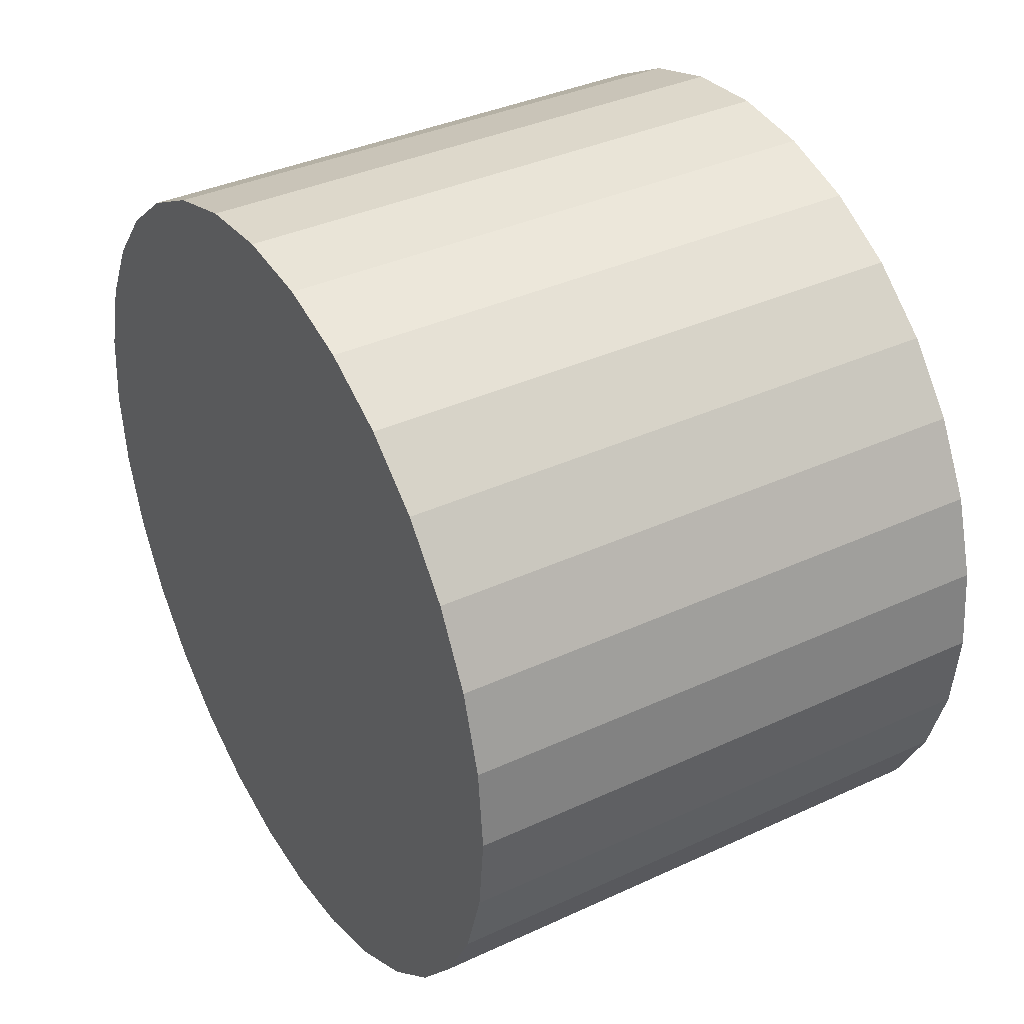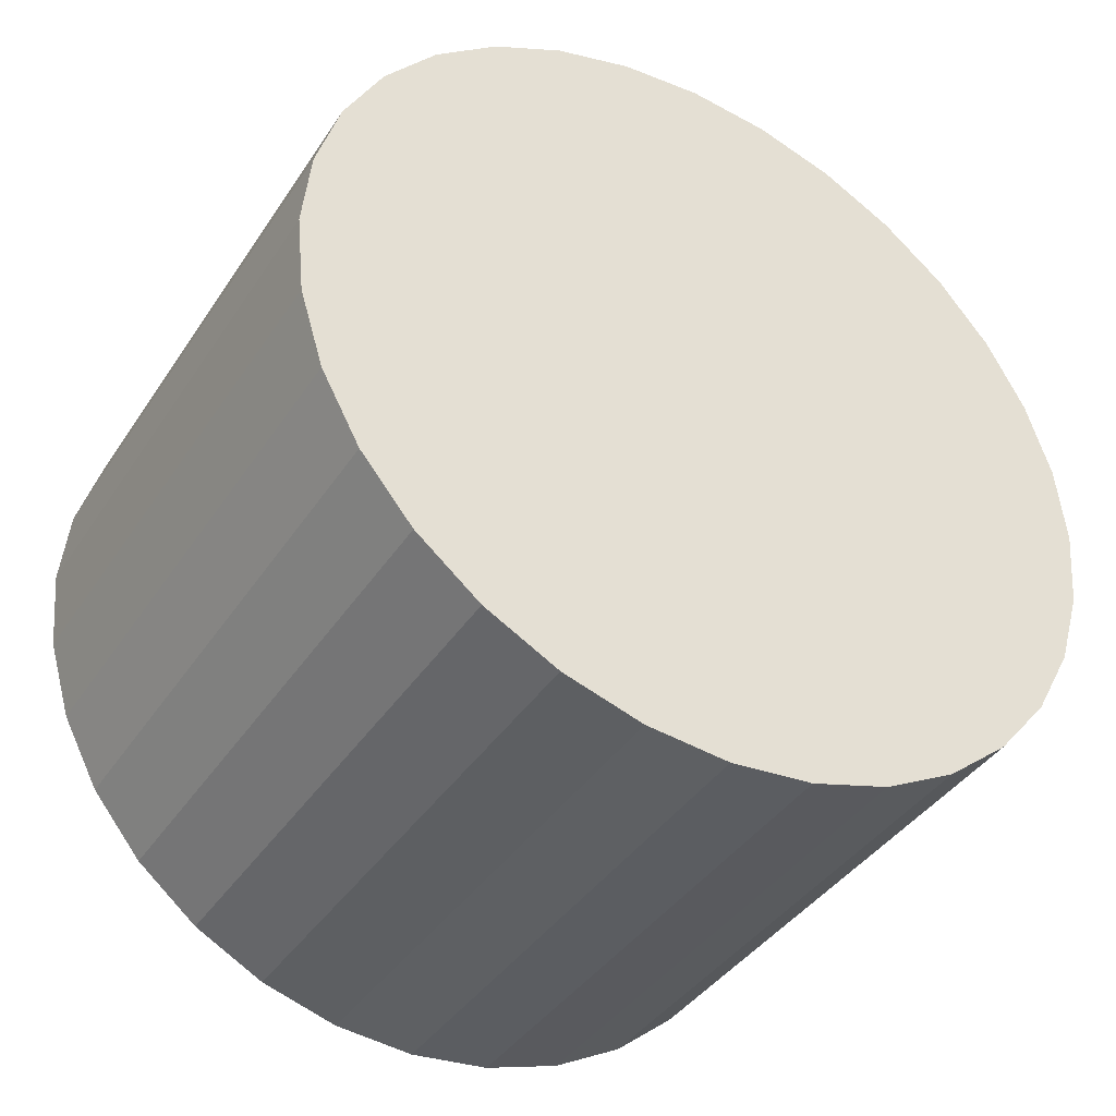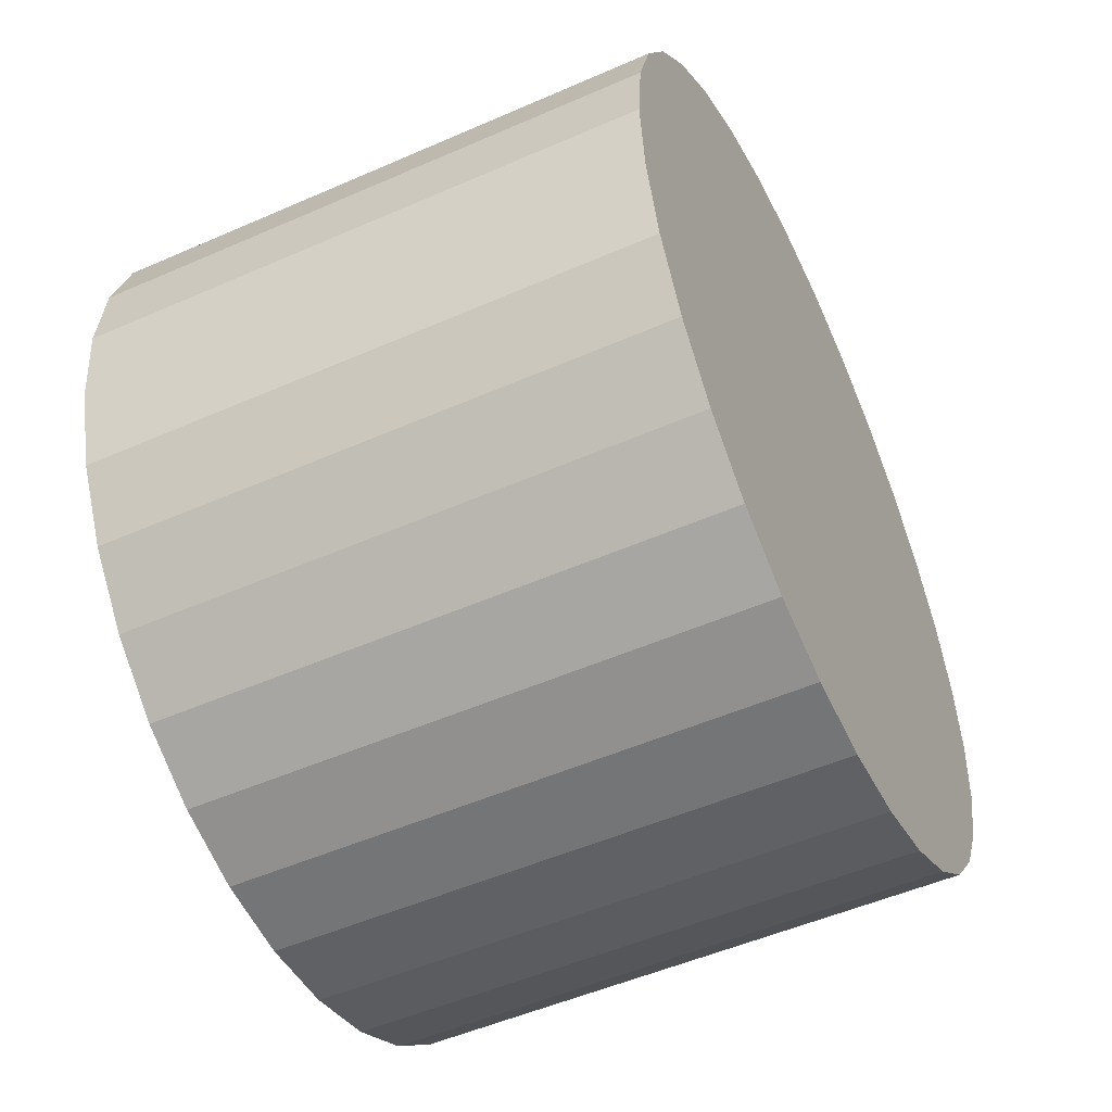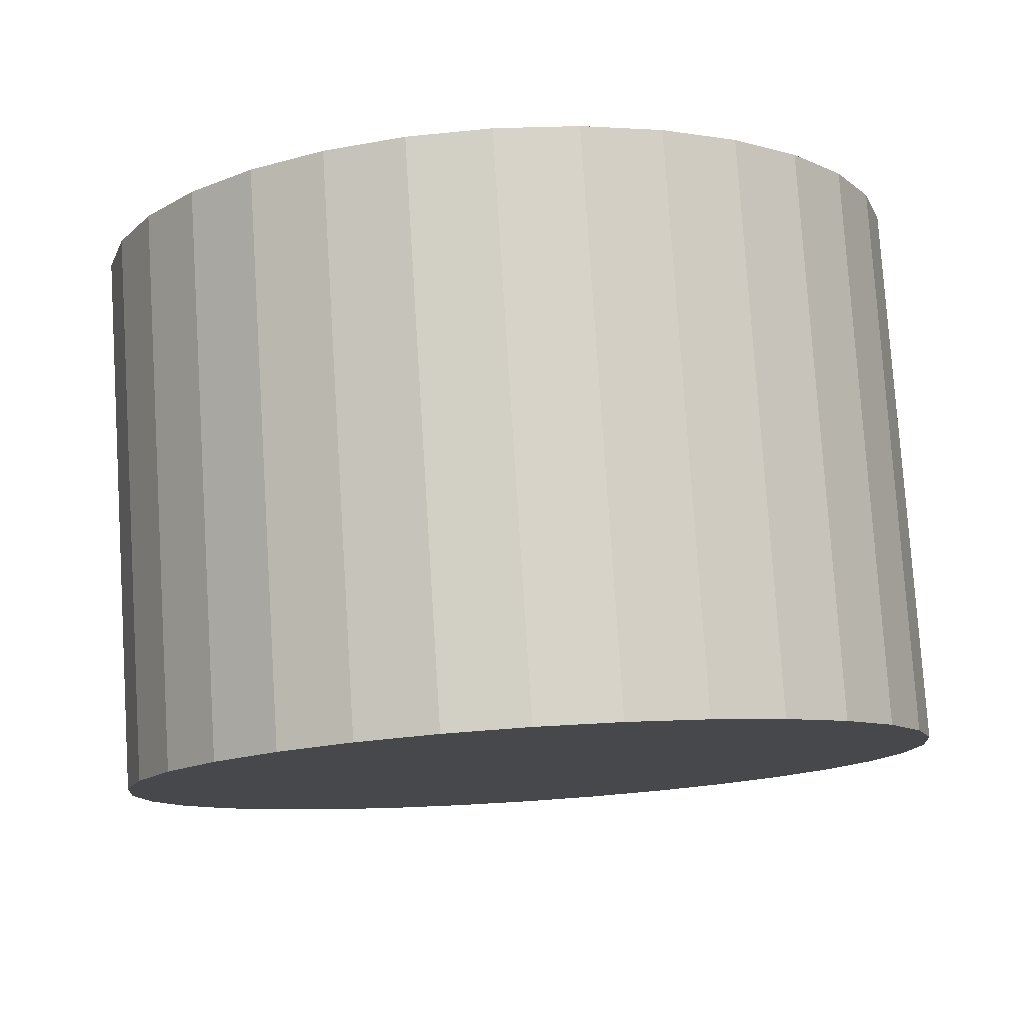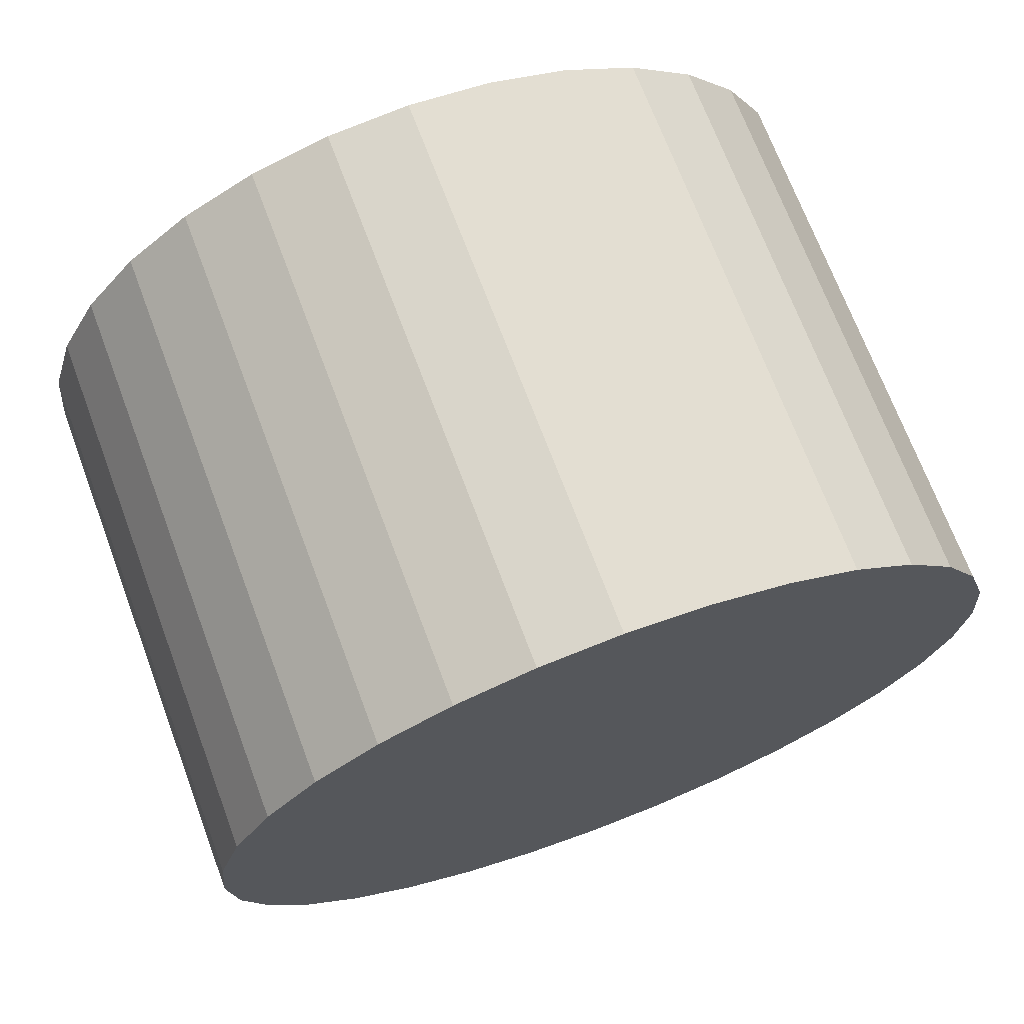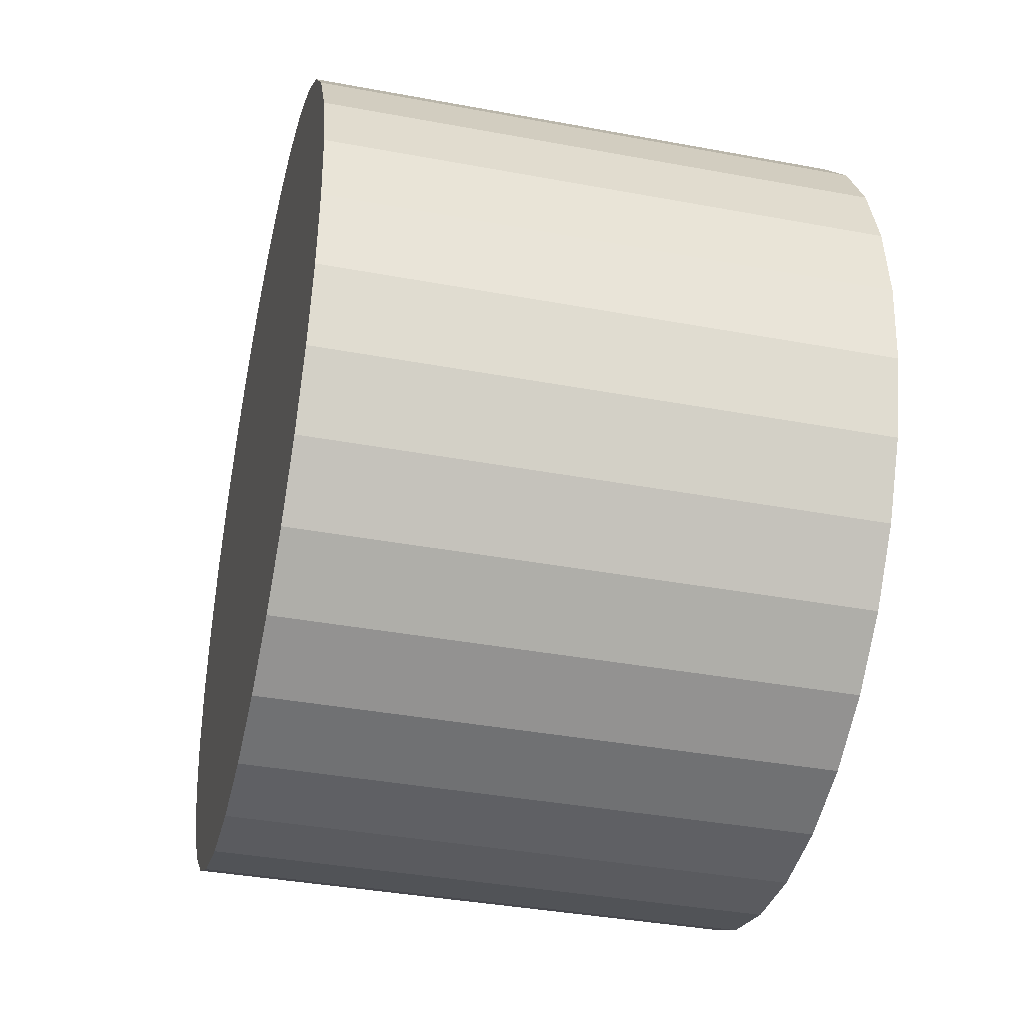
<metadata>
{"format":"obj","ext":"obj","renderer":"f3d","projection":"perspective","resolution":1024,"background":"white","views":[{"elev":37.2,"azim":149.3,"up":"+Y"},{"elev":-39.9,"azim":59.8,"up":"+Z"},{"elev":-51.6,"azim":25.4,"up":"+Z"},{"elev":78.5,"azim":86.3,"up":"+Z"},{"elev":70.5,"azim":69.4,"up":"+Y"},{"elev":-38.5,"azim":166.8,"up":"+Z"}]}
</metadata>
<code>
o Cylinder.004
v -0.17 0.4 -3.05
v -0.05 0.4 -3.05
v -0.17 0.3824 -3.048
v -0.05 0.3824 -3.048
v -0.17 0.3656 -3.043
v -0.05 0.3656 -3.043
v -0.17 0.35 -3.035
v -0.05 0.35 -3.035
v -0.17 0.3364 -3.024
v -0.05 0.3364 -3.024
v -0.17 0.3252 -3.01
v -0.05 0.3252 -3.01
v -0.17 0.3169 -2.994
v -0.05 0.3169 -2.994
v -0.17 0.3117 -2.978
v -0.05 0.3117 -2.978
v -0.17 0.31 -2.96
v -0.05 0.31 -2.96
v -0.17 0.3117 -2.942
v -0.05 0.3117 -2.942
v -0.17 0.3169 -2.926
v -0.05 0.3169 -2.926
v -0.17 0.3252 -2.91
v -0.05 0.3252 -2.91
v -0.17 0.3364 -2.896
v -0.05 0.3364 -2.896
v -0.17 0.35 -2.885
v -0.05 0.35 -2.885
v -0.17 0.3656 -2.877
v -0.05 0.3656 -2.877
v -0.17 0.3824 -2.872
v -0.05 0.3824 -2.872
v -0.17 0.4 -2.87
v -0.05 0.4 -2.87
v -0.17 0.4176 -2.872
v -0.05 0.4176 -2.872
v -0.17 0.4344 -2.877
v -0.05 0.4344 -2.877
v -0.17 0.45 -2.885
v -0.05 0.45 -2.885
v -0.17 0.4636 -2.896
v -0.05 0.4636 -2.896
v -0.17 0.4748 -2.91
v -0.05 0.4748 -2.91
v -0.17 0.4831 -2.926
v -0.05 0.4831 -2.926
v -0.17 0.4883 -2.942
v -0.05 0.4883 -2.942
v -0.17 0.49 -2.96
v -0.05 0.49 -2.96
v -0.17 0.4883 -2.978
v -0.05 0.4883 -2.978
v -0.17 0.4831 -2.994
v -0.05 0.4831 -2.994
v -0.17 0.4748 -3.01
v -0.05 0.4748 -3.01
v -0.17 0.4636 -3.024
v -0.05 0.4636 -3.024
v -0.17 0.45 -3.035
v -0.05 0.45 -3.035
v -0.17 0.4344 -3.043
v -0.05 0.4344 -3.043
v -0.17 0.4176 -3.048
v -0.05 0.4176 -3.048
f 1 2 3
f 3 4 5
f 5 6 7
f 7 8 9
f 9 10 11
f 11 12 13
f 13 14 15
f 15 16 17
f 17 18 19
f 19 20 21
f 21 22 23
f 23 24 25
f 25 26 27
f 27 28 29
f 29 30 31
f 31 32 33
f 33 34 35
f 35 36 37
f 37 38 39
f 39 40 41
f 41 42 43
f 43 44 45
f 45 46 47
f 47 48 49
f 49 50 51
f 51 52 53
f 53 54 55
f 55 56 57
f 57 58 59
f 59 60 61
f 4 2 6
f 63 64 1
f 61 62 63
f 1 3 63
f 2 4 3
f 4 6 5
f 6 8 7
f 8 10 9
f 10 12 11
f 12 14 13
f 14 16 15
f 16 18 17
f 18 20 19
f 20 22 21
f 22 24 23
f 24 26 25
f 26 28 27
f 28 30 29
f 30 32 31
f 32 34 33
f 34 36 35
f 36 38 37
f 38 40 39
f 40 42 41
f 42 44 43
f 44 46 45
f 46 48 47
f 48 50 49
f 50 52 51
f 52 54 53
f 54 56 55
f 56 58 57
f 58 60 59
f 60 62 61
f 2 64 6
f 64 62 6
f 62 60 6
f 60 58 6
f 58 56 6
f 56 54 6
f 54 52 6
f 52 50 6
f 50 48 6
f 48 46 6
f 46 44 6
f 28 32 30
f 36 40 38
f 28 34 32
f 34 40 36
f 28 40 34
f 24 28 26
f 24 40 28
f 44 42 40
f 6 44 40
f 10 14 12
f 10 8 14
f 6 40 24
f 18 22 20
f 14 8 16
f 6 24 22
f 6 22 18
f 8 6 16
f 6 18 16
f 64 2 1
f 62 64 63
f 3 5 63
f 5 7 63
f 7 9 63
f 9 11 63
f 11 13 63
f 13 15 63
f 15 17 63
f 17 19 63
f 19 21 63
f 21 23 63
f 23 25 63
f 61 57 59
f 39 35 37
f 27 29 31
f 55 51 53
f 55 49 51
f 45 41 43
f 39 33 35
f 27 31 33
f 27 33 39
f 45 39 41
f 27 39 45
f 63 57 61
f 63 25 57
f 25 27 57
f 27 45 57
f 45 47 57
f 47 49 57
f 49 55 57

</code>
